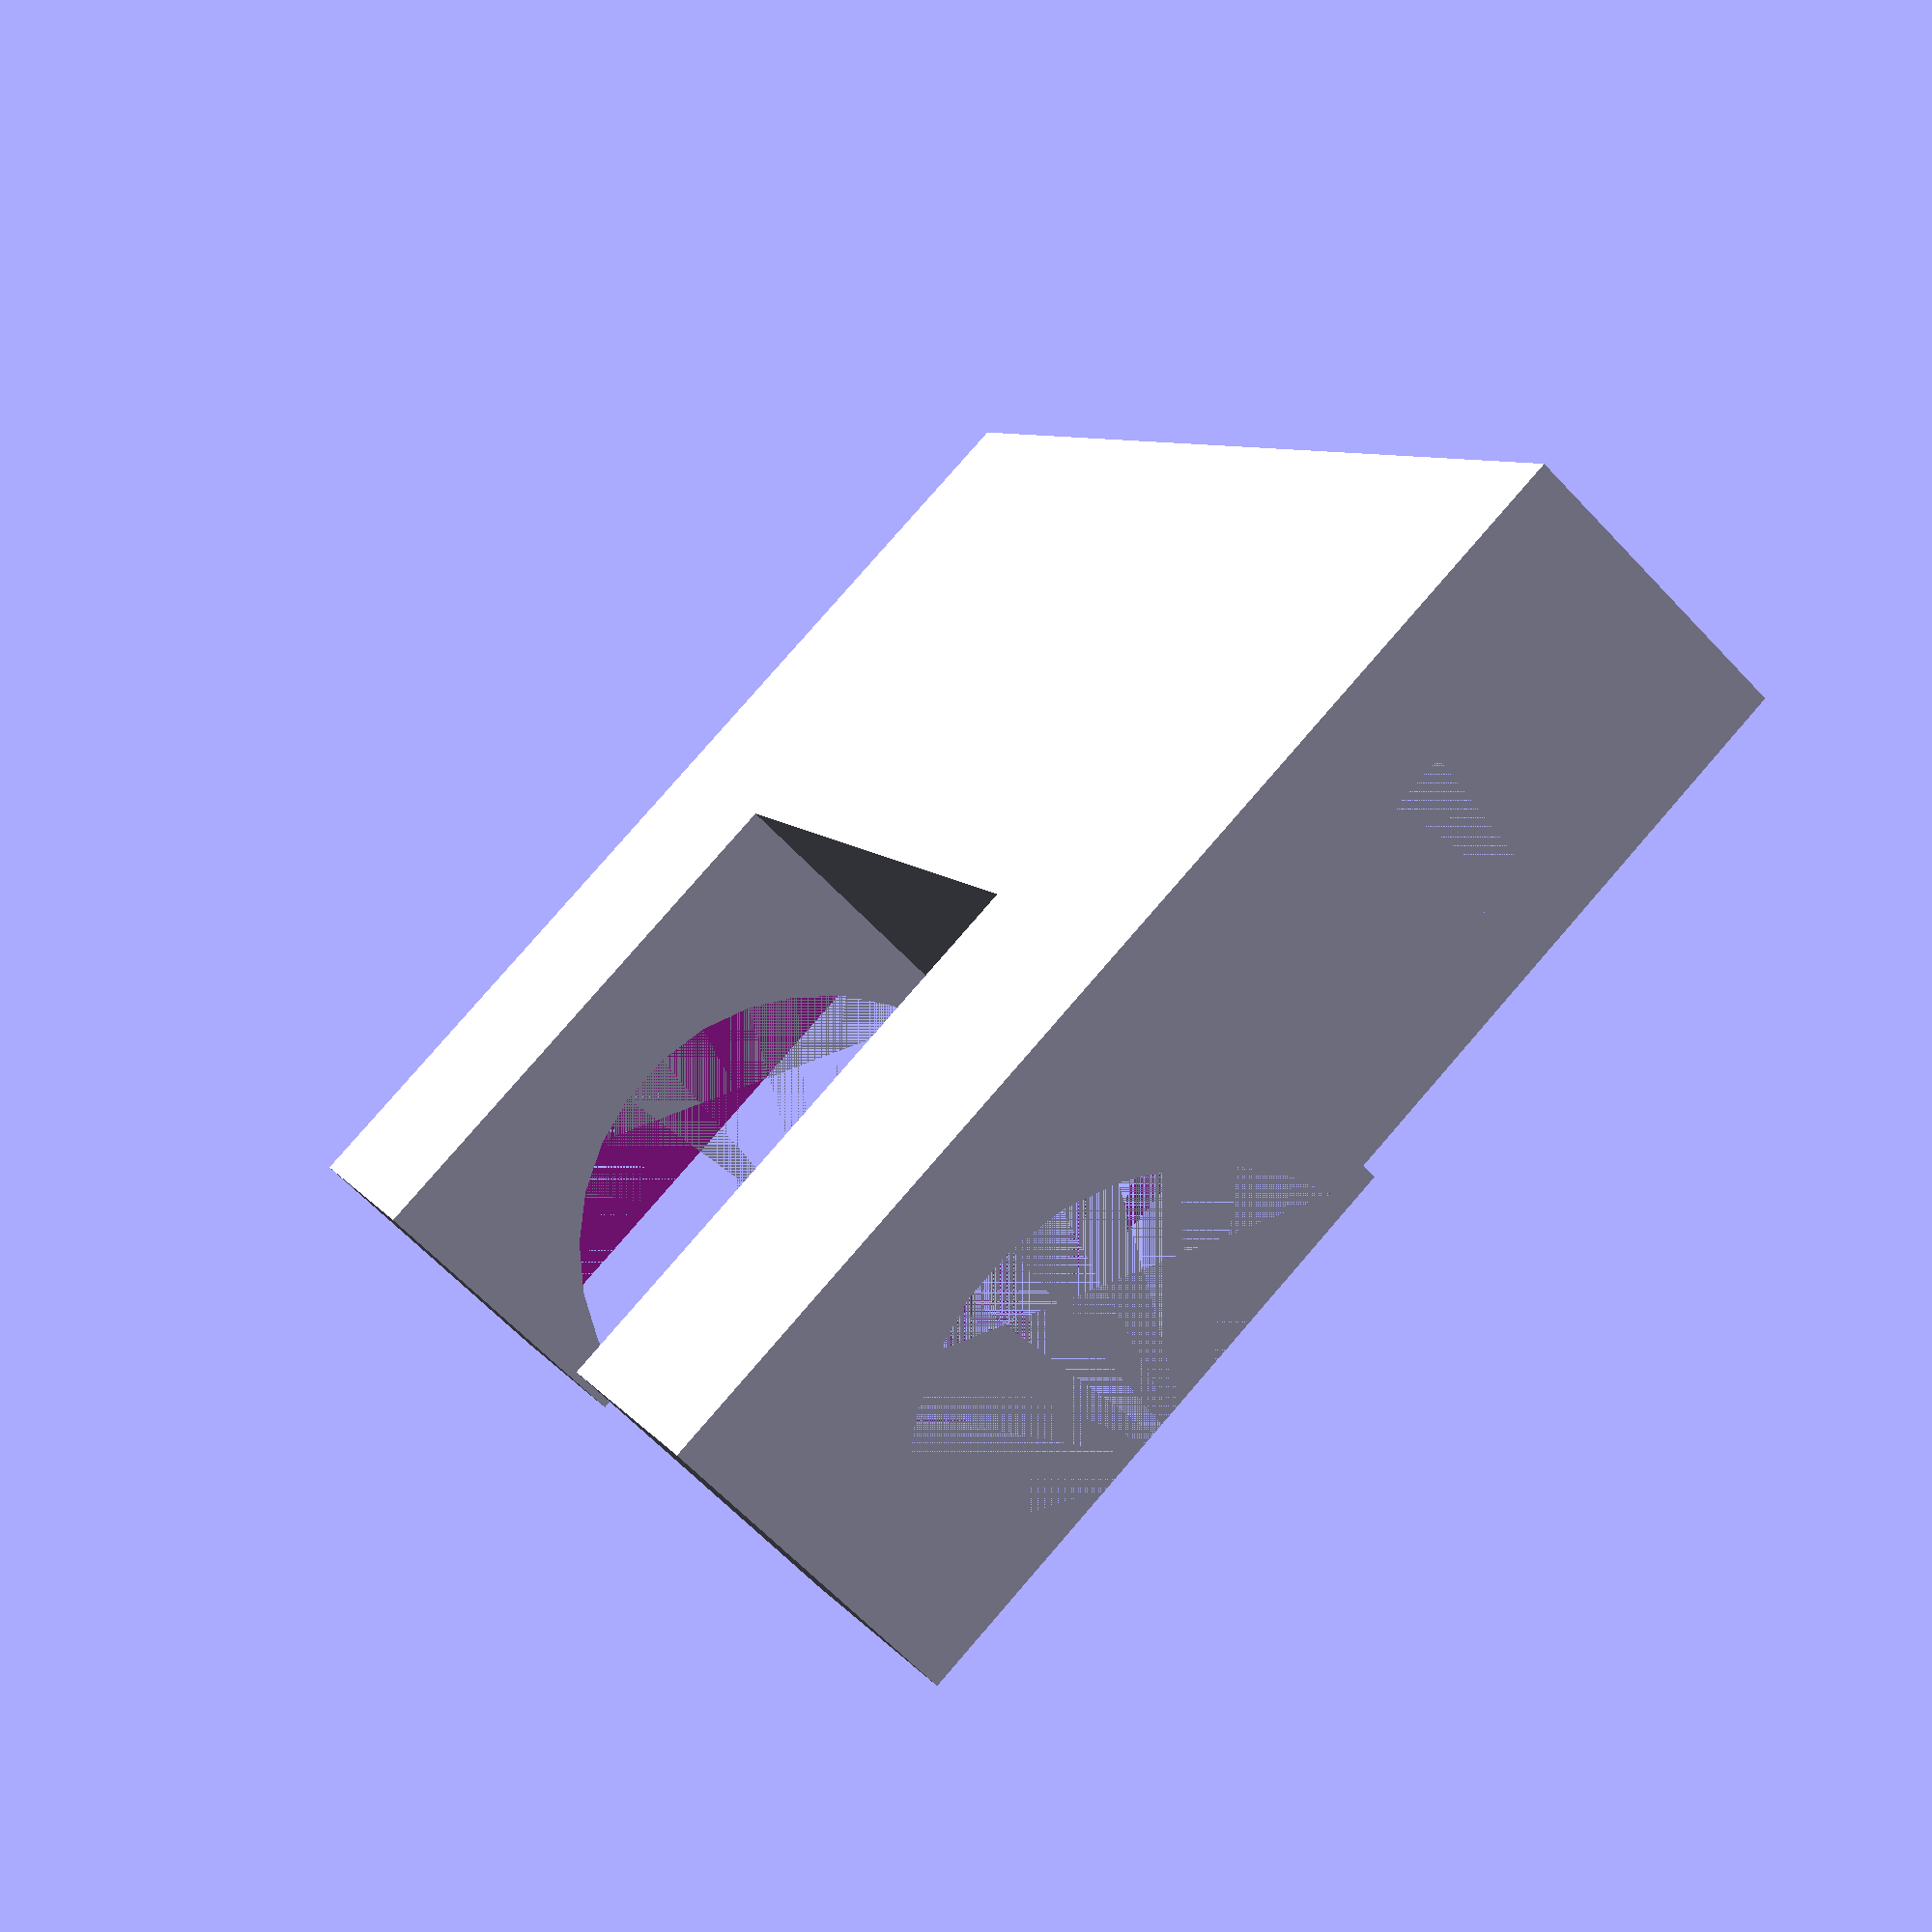
<openscad>

module lowerSpool(x, y, wallThick){
    spoolDiam = 20.45;
    spoolRad = spoolDiam / 2;
    spoolHeight = 11.45;
    doubleWall = wallThick * 2;
    
    rotate([90, 0, 0]) {
        difference() {
            cube([spoolDiam + doubleWall, spoolRad + doubleWall, spoolHeight + doubleWall]);

            translate([spoolDiam / 2 + wallThick, spoolDiam / 2 + wallThick, wallThick]) {
                cylinder(spoolHeight, r=spoolRad);
            }
            
            translate([spoolDiam / 2 + wallThick, spoolDiam / 2 + wallThick * 4, 0]) {
                cylinder(spoolHeight + doubleWall, r=spoolRad);
            }
        }
    }   
}

module normalSpool(x, y, wallThick) {
    spoolDiam = 19.3;
    spoolRad = spoolDiam / 2;
    spoolHeight = 56;
    doubleWall = wallThick * 2; 
    
    rotate([90, 0, 0]) {
        difference() {
            cube([spoolDiam + doubleWall, spoolRad + doubleWall, spoolHeight + doubleWall]);

            translate([spoolDiam / 2 + wallThick, spoolDiam / 2 + wallThick, wallThick]) {
                cylinder(spoolHeight, r=spoolRad);
            }
            
            translate([spoolDiam / 2 + wallThick, spoolDiam / 2 + wallThick * 4, 0]) {
                cylinder(spoolHeight + doubleWall, r=spoolRad);
            }
        }
    }   
}

wallThickness=1;

normalSpool(0, 0, wallThickness);

translate([19.3+wallThickness*2, 0 , 0]) {
    lowerSpool(0, 0 , wallThickness);
    
        translate([0, -56  + 11.45 , 0]) {
        lowerSpool(0, 0 , wallThickness);
    }
}
</openscad>
<views>
elev=244.3 azim=205.8 roll=316.7 proj=p view=wireframe
</views>
